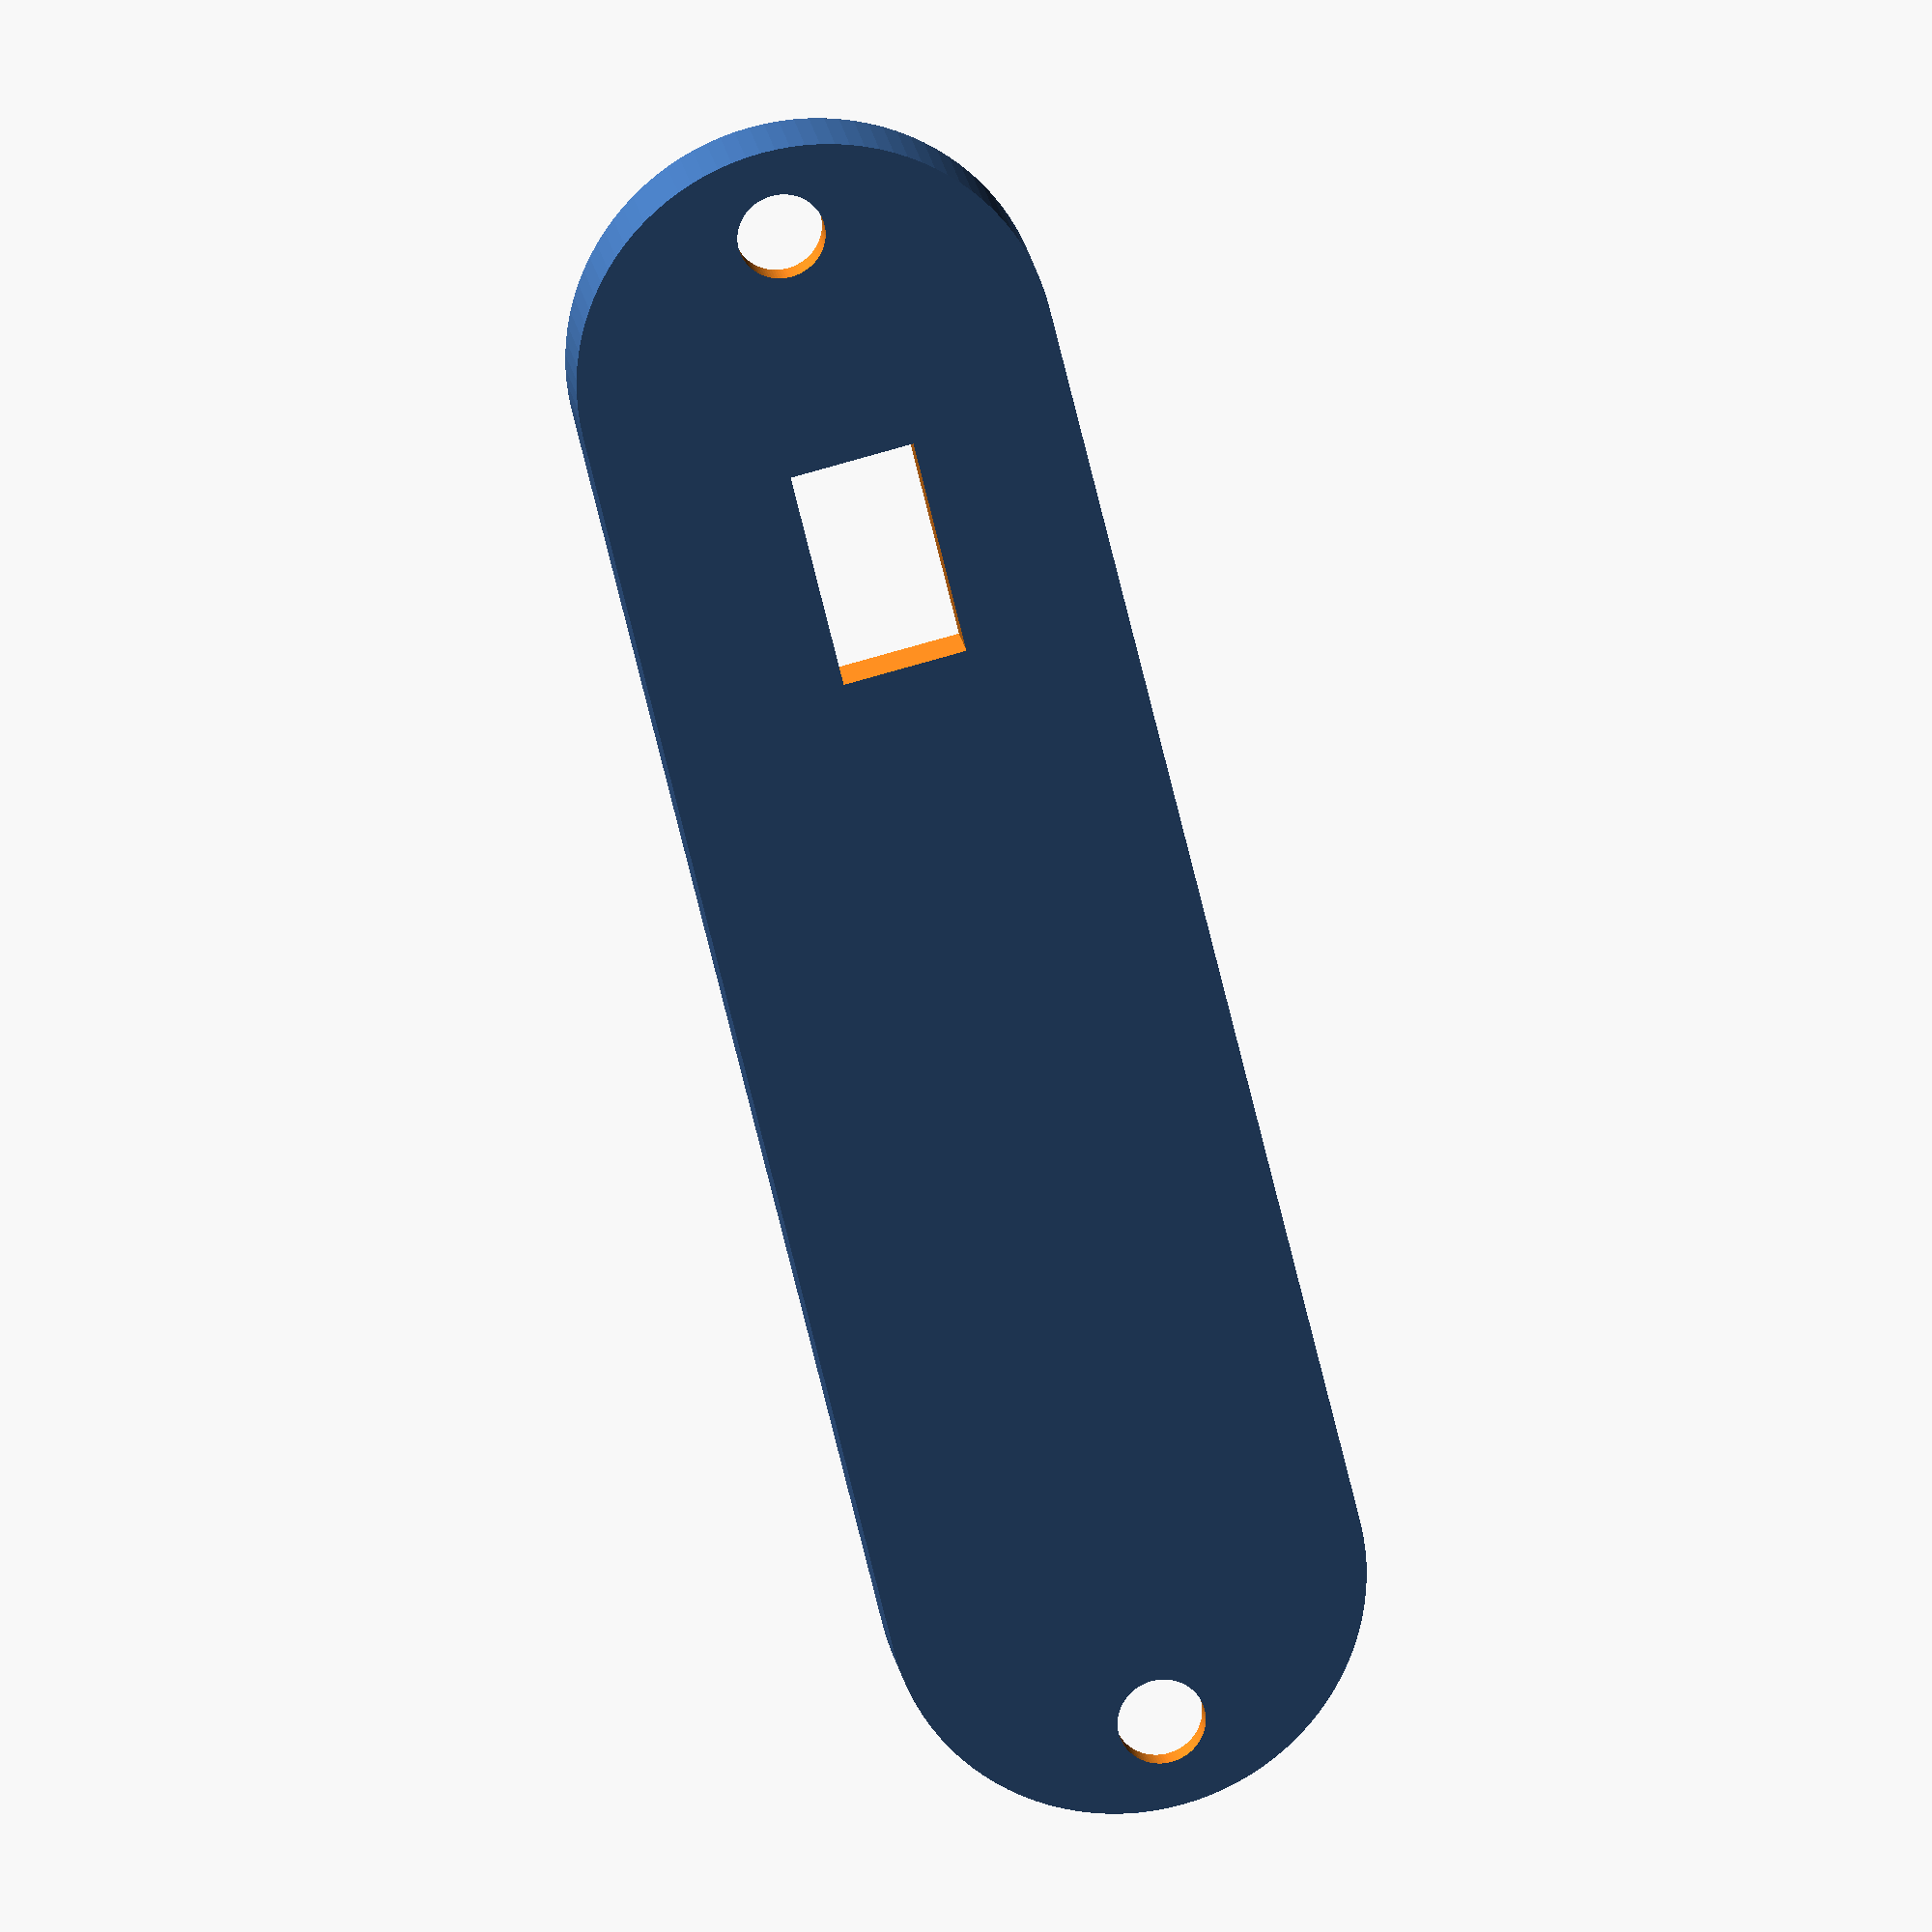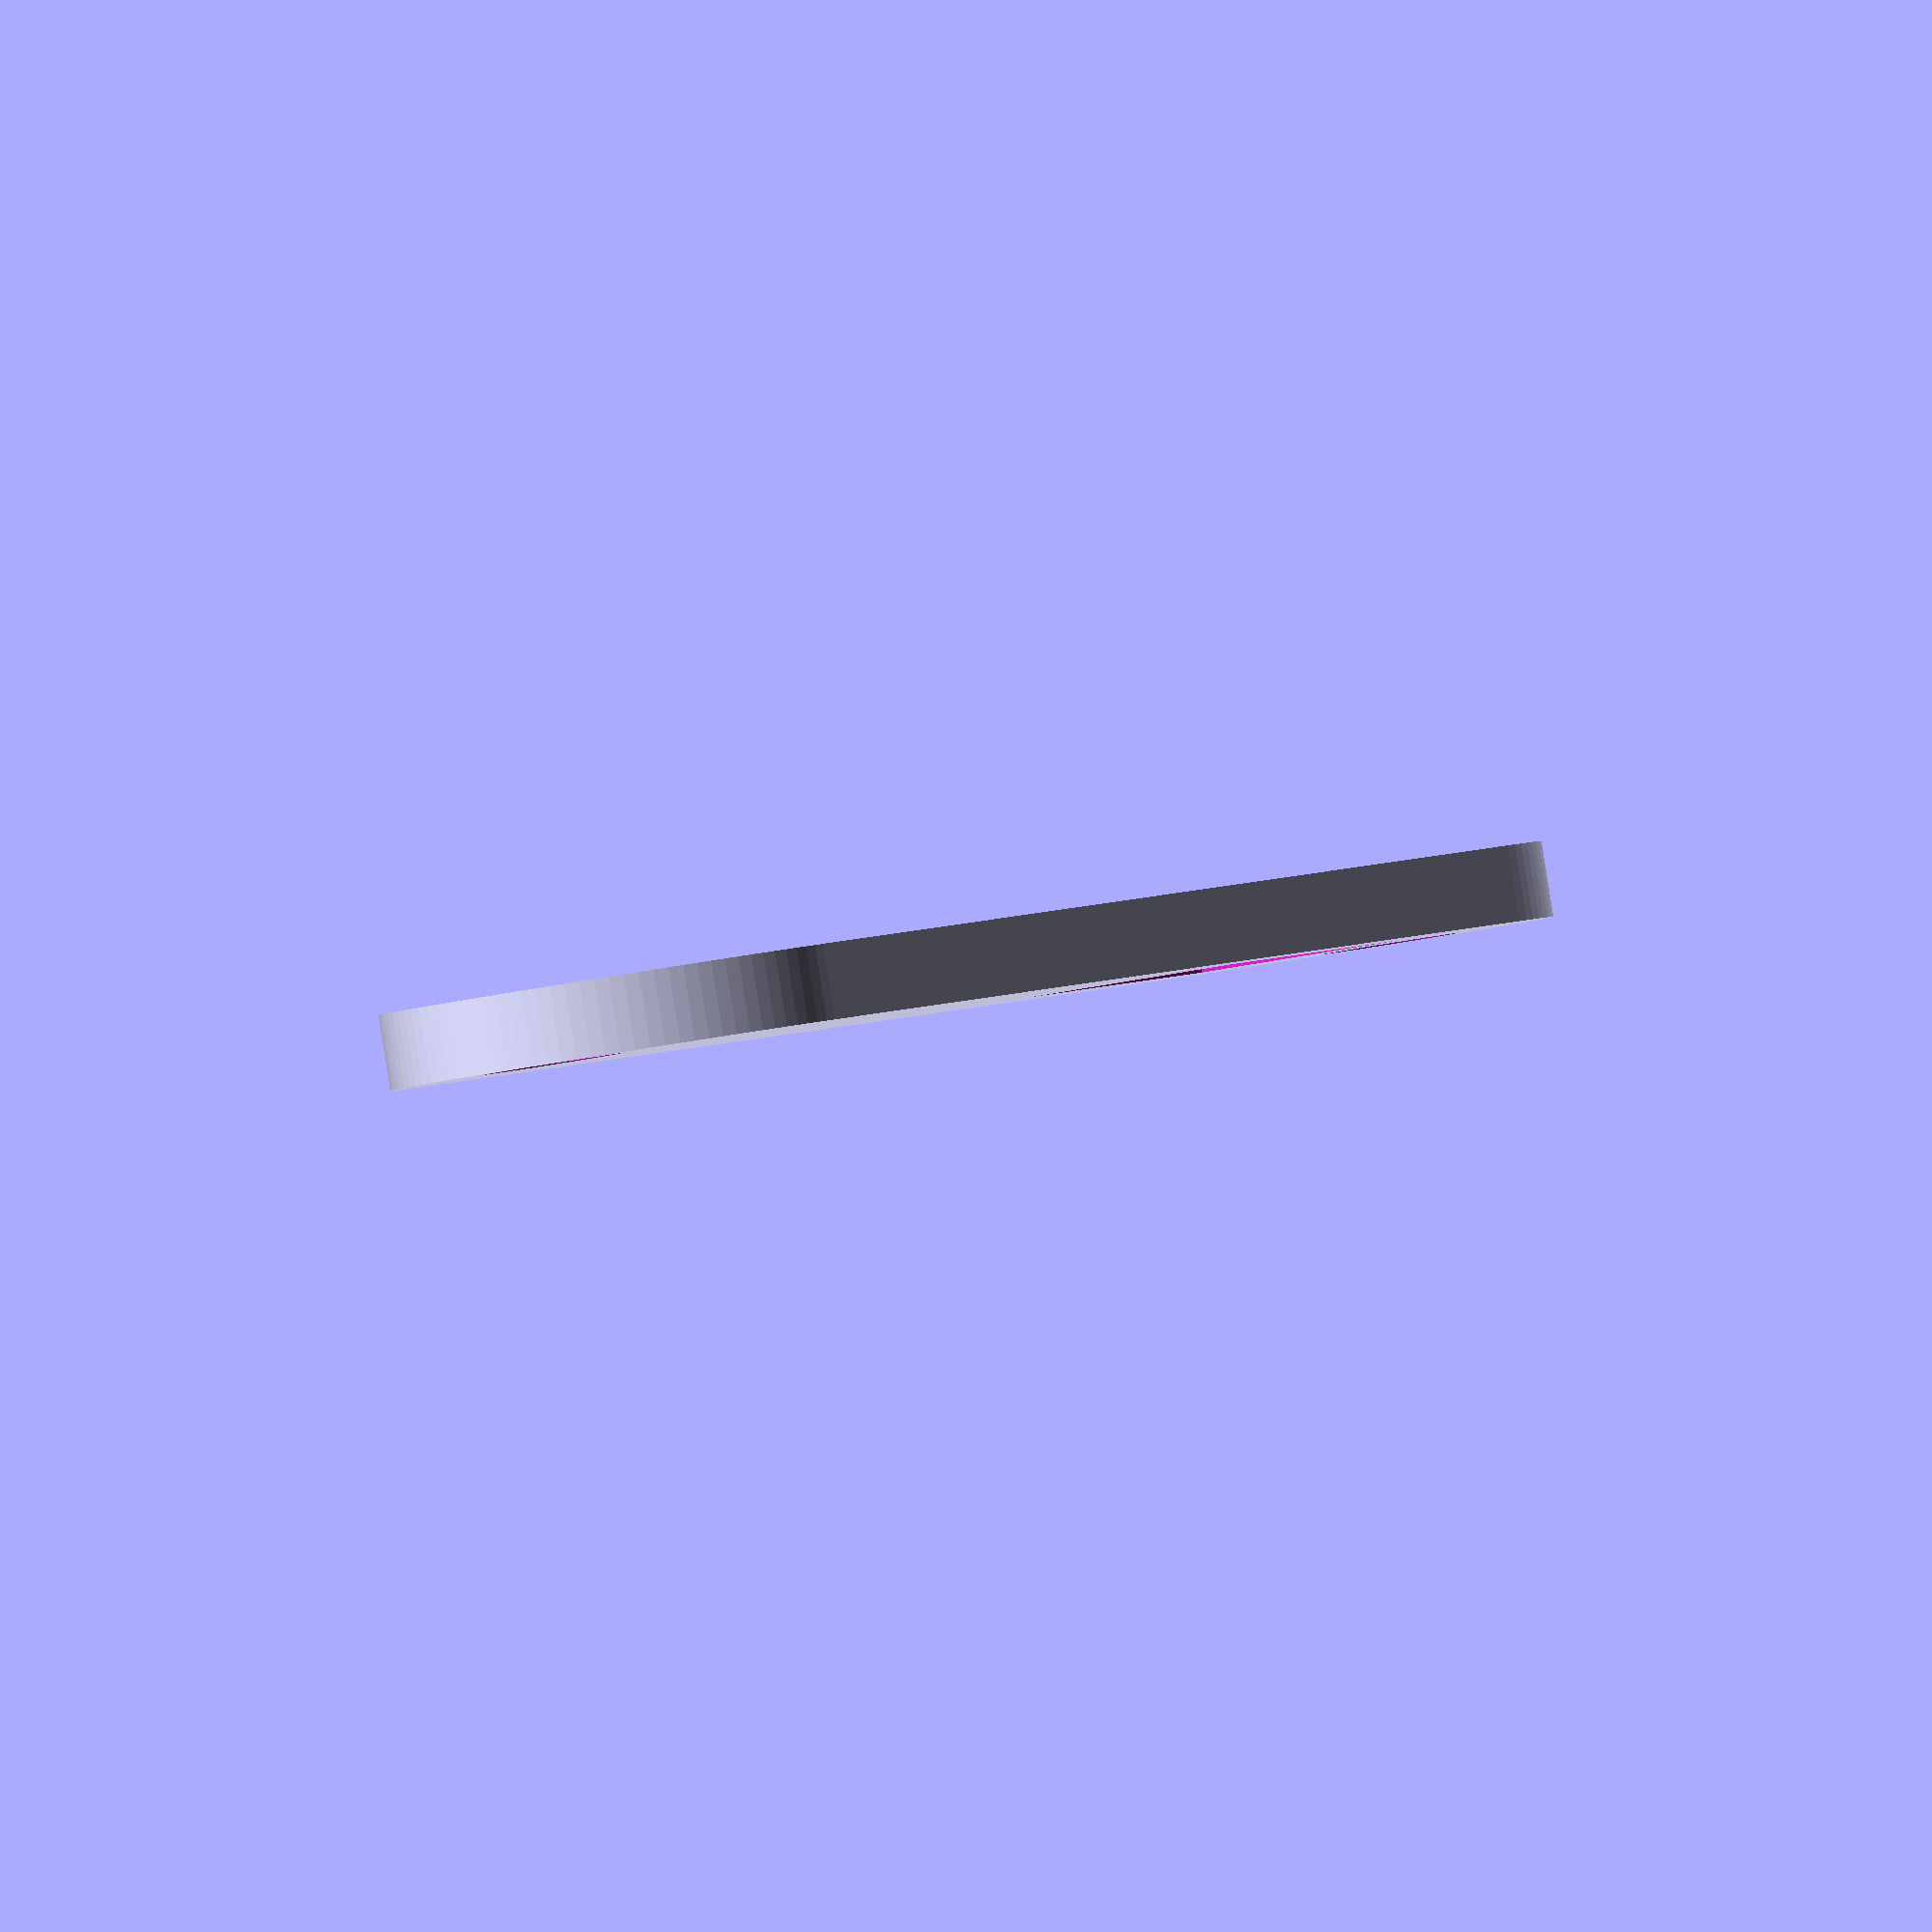
<openscad>
$fn = 100;

// Edge radius of the hammond 1455B802 case
$r = 9.5;

// Width
$w = 71.74;

// Thickness
$t = 3;

// Distance of screw holes
$d = 64.53;
// Screw radius
$sr = 3.5 / 2;

// Height of PCB top
$ph = 6.5;
// K connector dimension (w x h
$cw = 9;
$ch = 5;

difference()
{
    union()
    {
        // Whole front element
        hull()
        {
            translate([$r, $r, 0]) cylinder($t, $r, $r);
            translate([$w - $r, $r, 0]) cylinder($t, $r, $r);
        }
    }
    // Screw holes
    translate([($w / 2) - ($d / 2), $r, -1]) cylinder($t + 2, $sr, $sr);
    translate([($w / 2) + ($d / 2), $r, -1]) cylinder($t + 2, $sr, $sr);
    translate([($w / 2) - ($d / 2), $r, $t - 2]) cylinder(2.1, $sr, 2.8);
    translate([($w / 2) + ($d / 2), $r, $t - 2]) cylinder(2.1, $sr, 2.8);

    // Connector cutouts
    translate([13.5, $ph, -1]) cube([$cw, $ch, $t + 2], false);
    translate([13.5 - 2, $ph - 2, 2]) cube([$cw + 4, $ch + 4, $t + 2], false);
}

</openscad>
<views>
elev=160.0 azim=283.5 roll=8.4 proj=o view=wireframe
elev=270.5 azim=239.0 roll=351.0 proj=o view=wireframe
</views>
